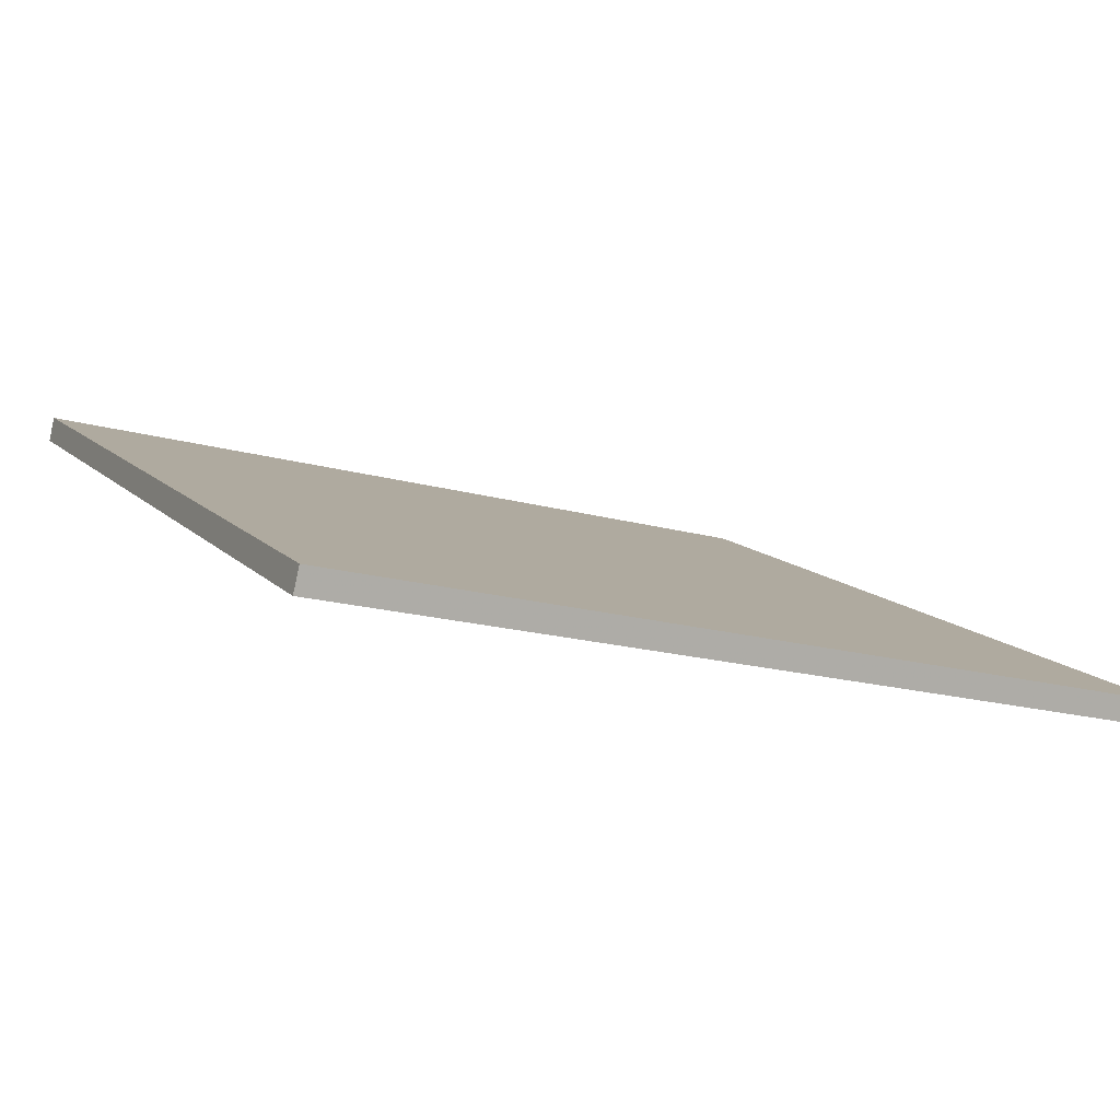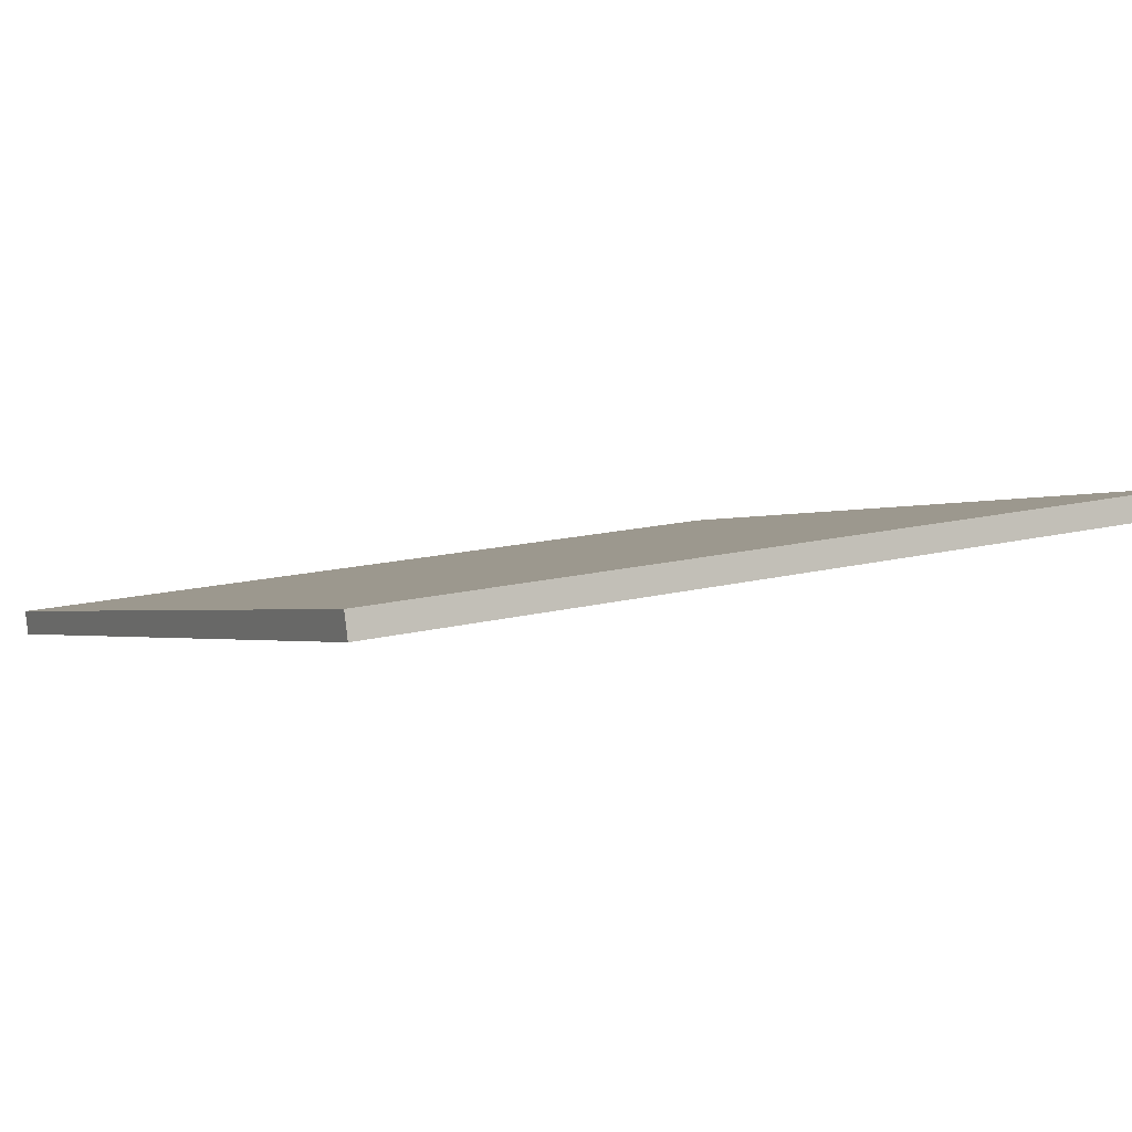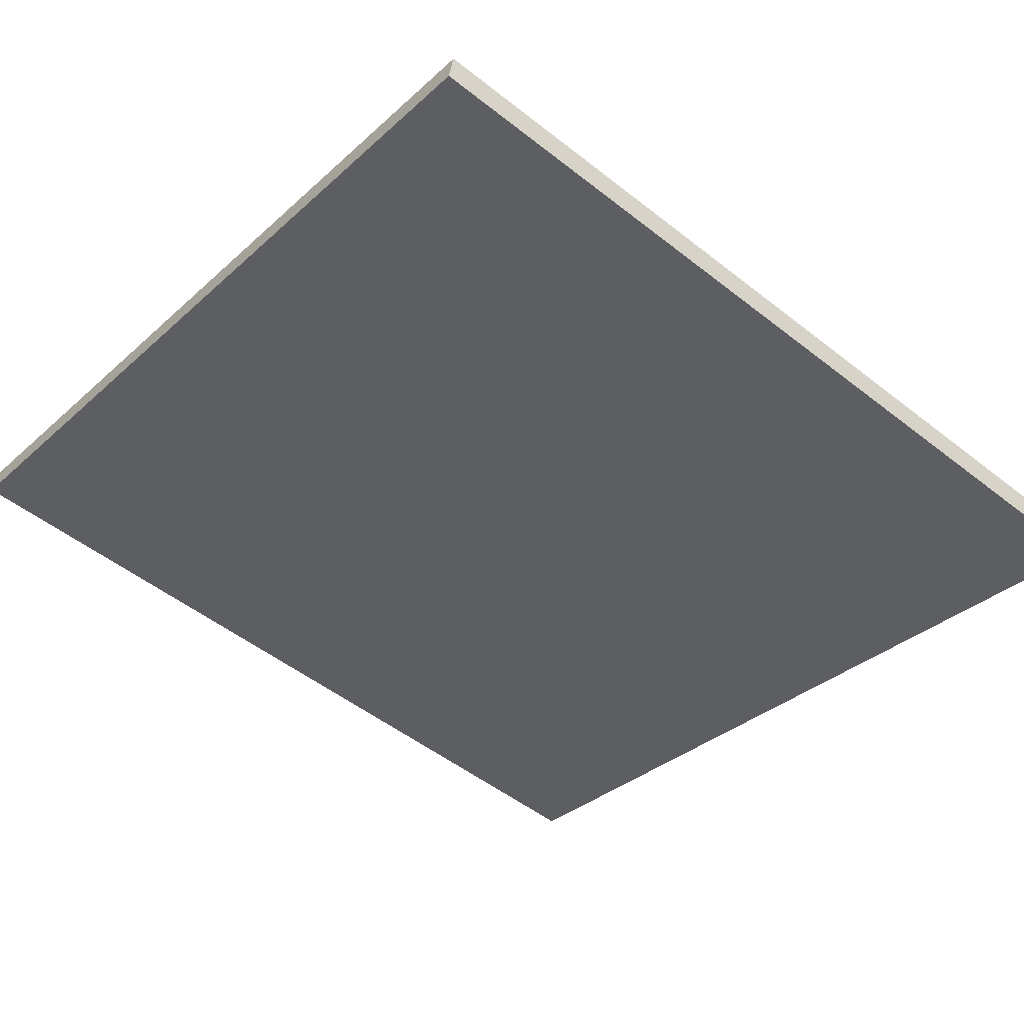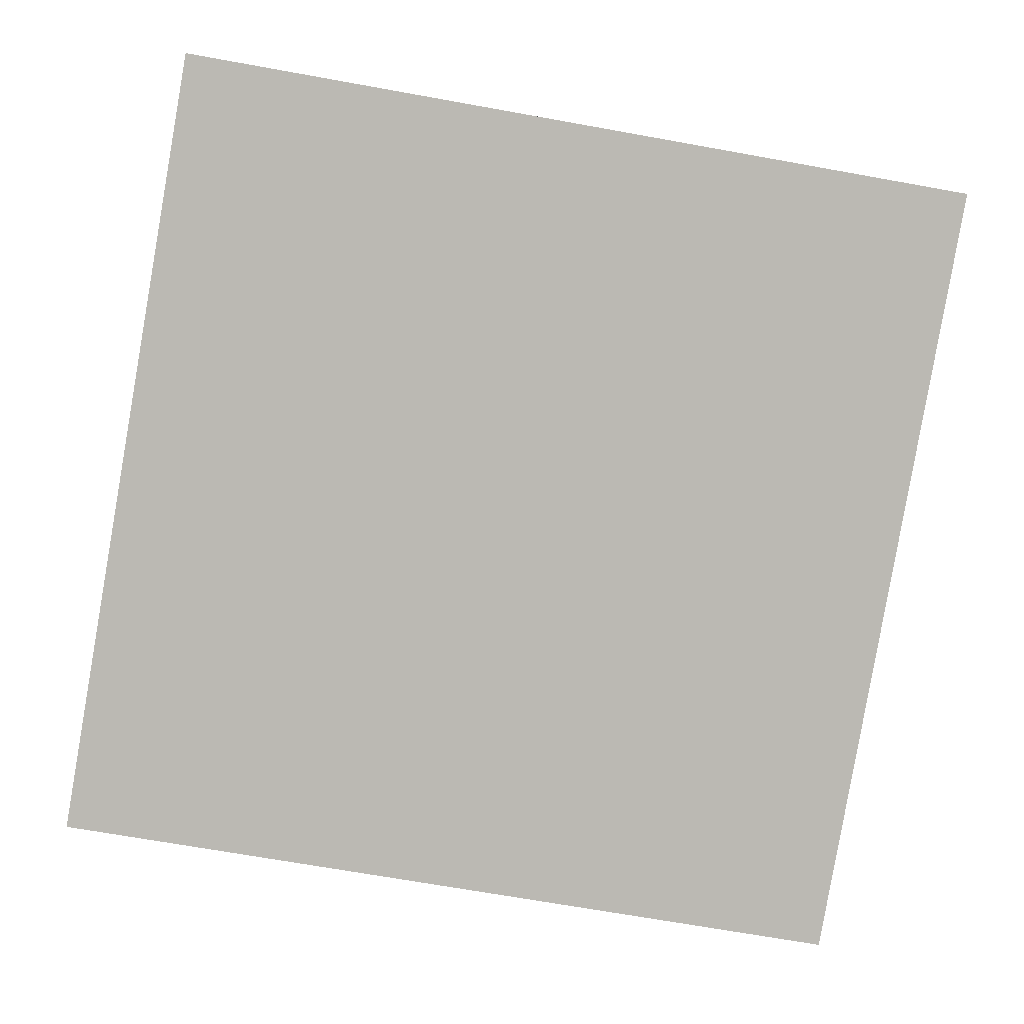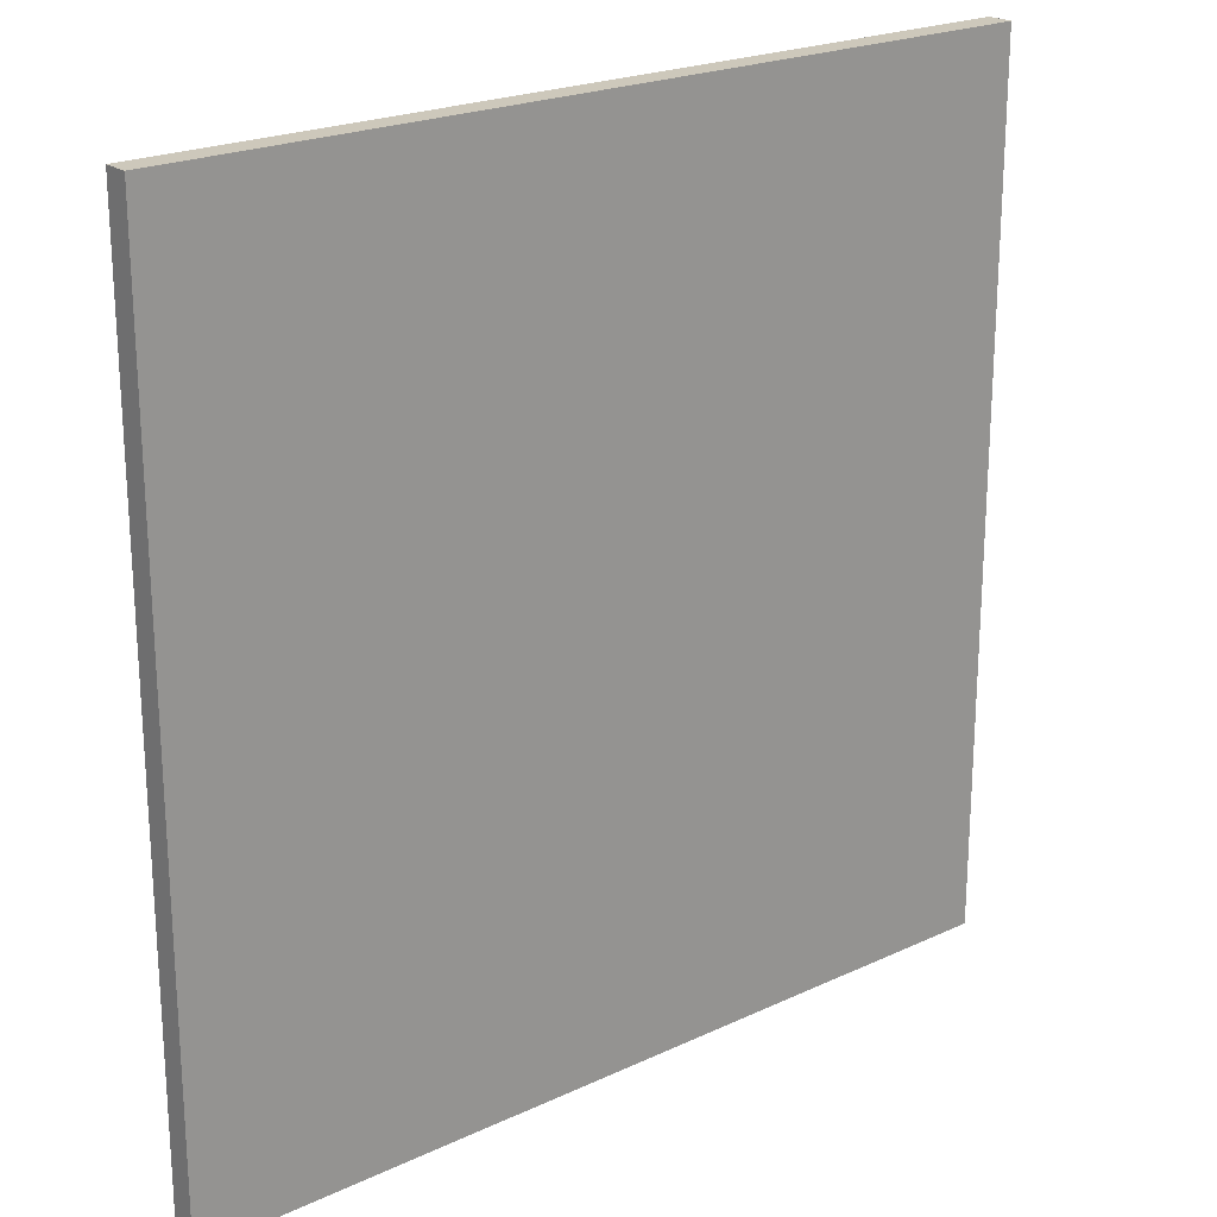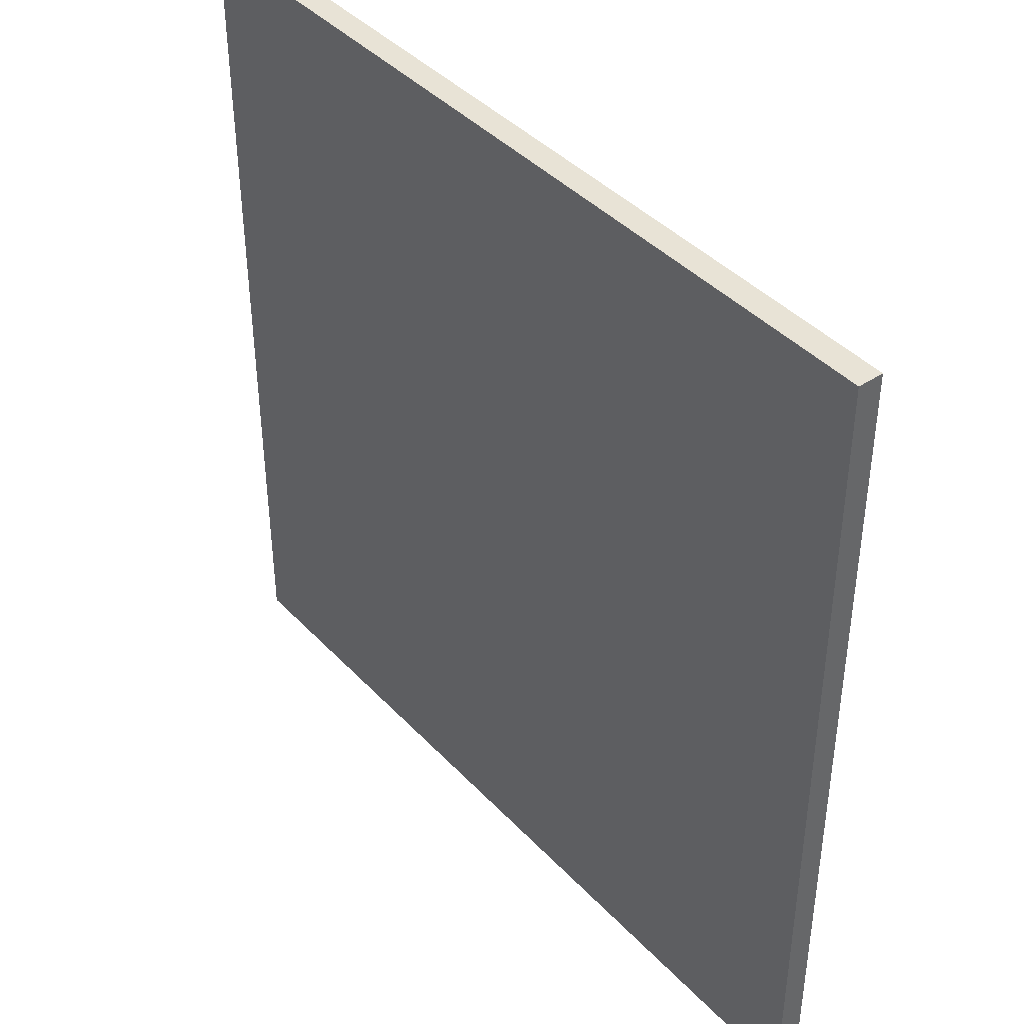
<metadata>
{"format":"obj","ext":"obj","renderer":"f3d","projection":"perspective","resolution":1024,"background":"white","views":[{"elev":11.7,"azim":155.6,"up":"+Y"},{"elev":14.4,"azim":60.3,"up":"+Y"},{"elev":-50.8,"azim":-130.6,"up":"+Y"},{"elev":-69.4,"azim":79.8,"up":"+Y"},{"elev":21.9,"azim":-25.7,"up":"+Z"},{"elev":41.6,"azim":64.8,"up":"+Z"}]}
</metadata>
<code>
v 45.08 12.24 -4.782
v 45.08 12.24 4.782
v 45.15 11.97 -4.782
v 45.15 11.97 4.782
v 54.37 14.5 -4.782
v 54.37 14.5 4.782
v 54.44 14.22 -4.782
v 54.44 14.22 4.782
f 1 3 4
f 4 2 1
f 5 6 8
f 8 7 5
f 1 2 6
f 6 5 1
f 3 7 8
f 8 4 3
f 1 5 7
f 7 3 1
f 2 4 8
f 8 6 2

</code>
